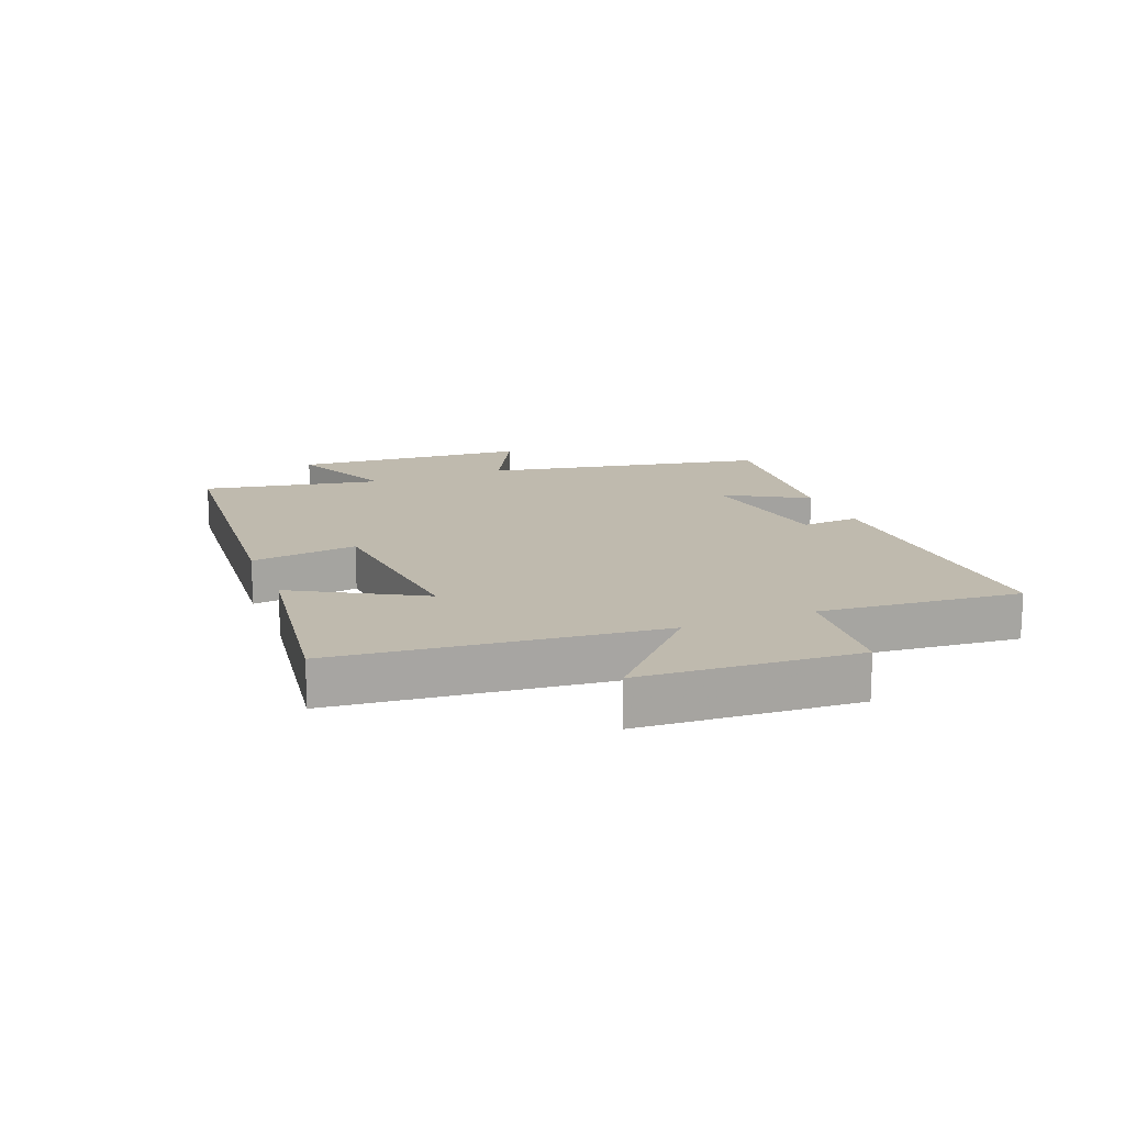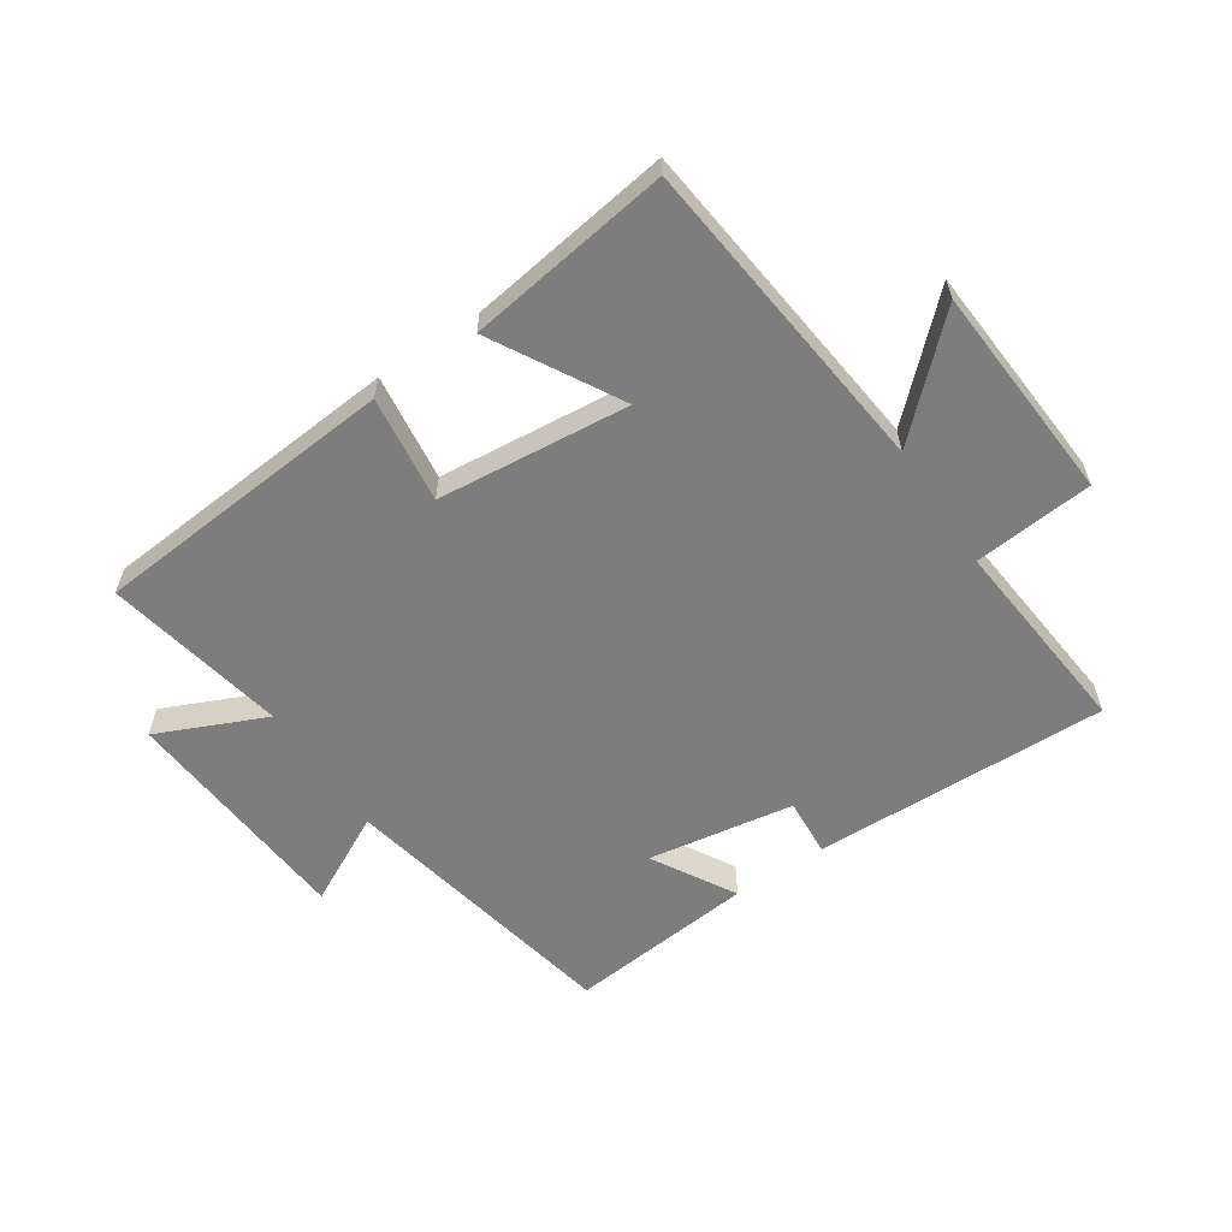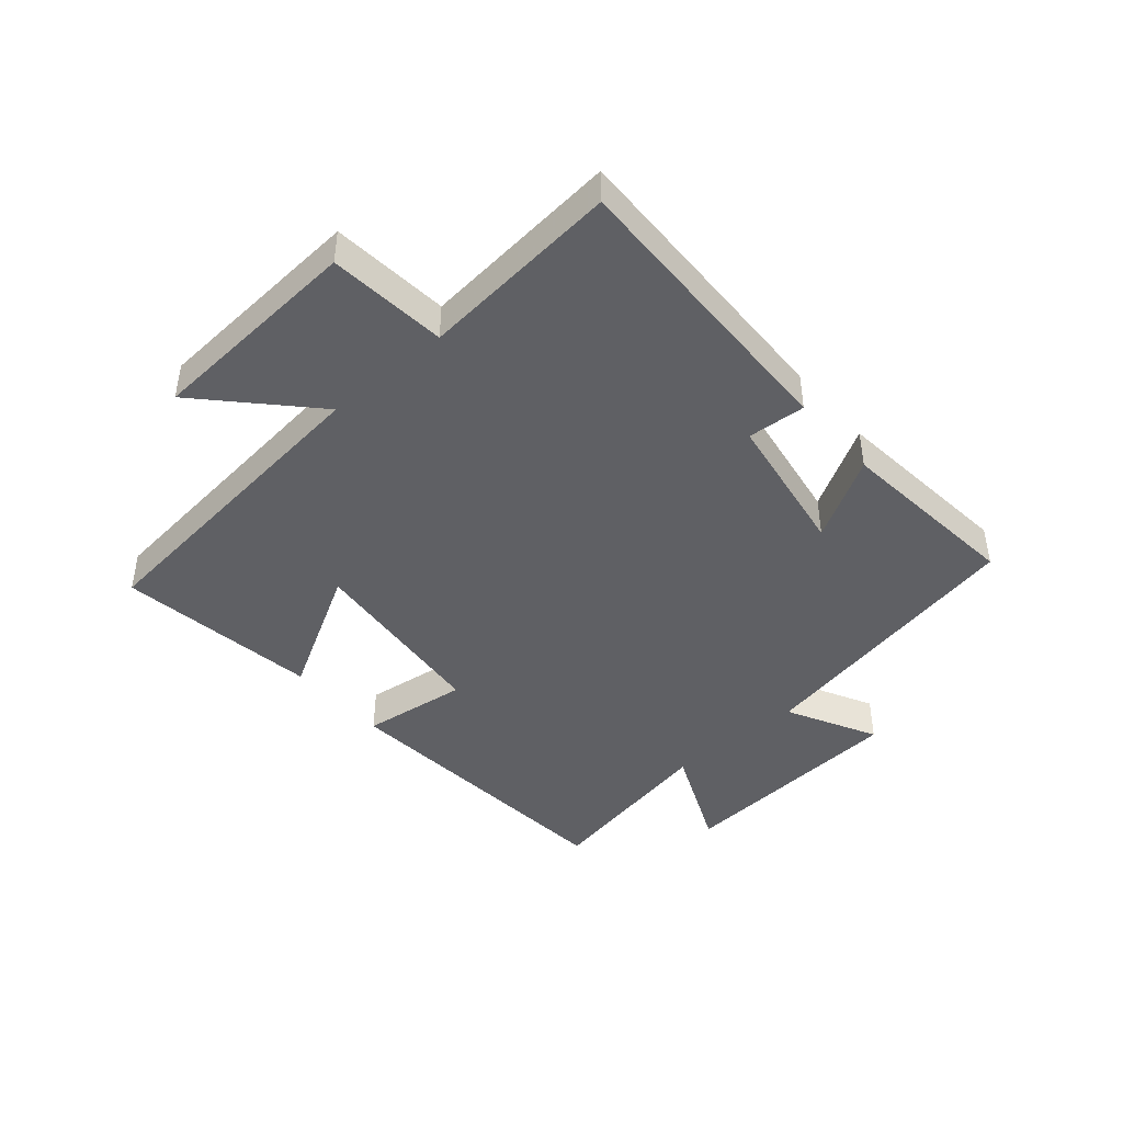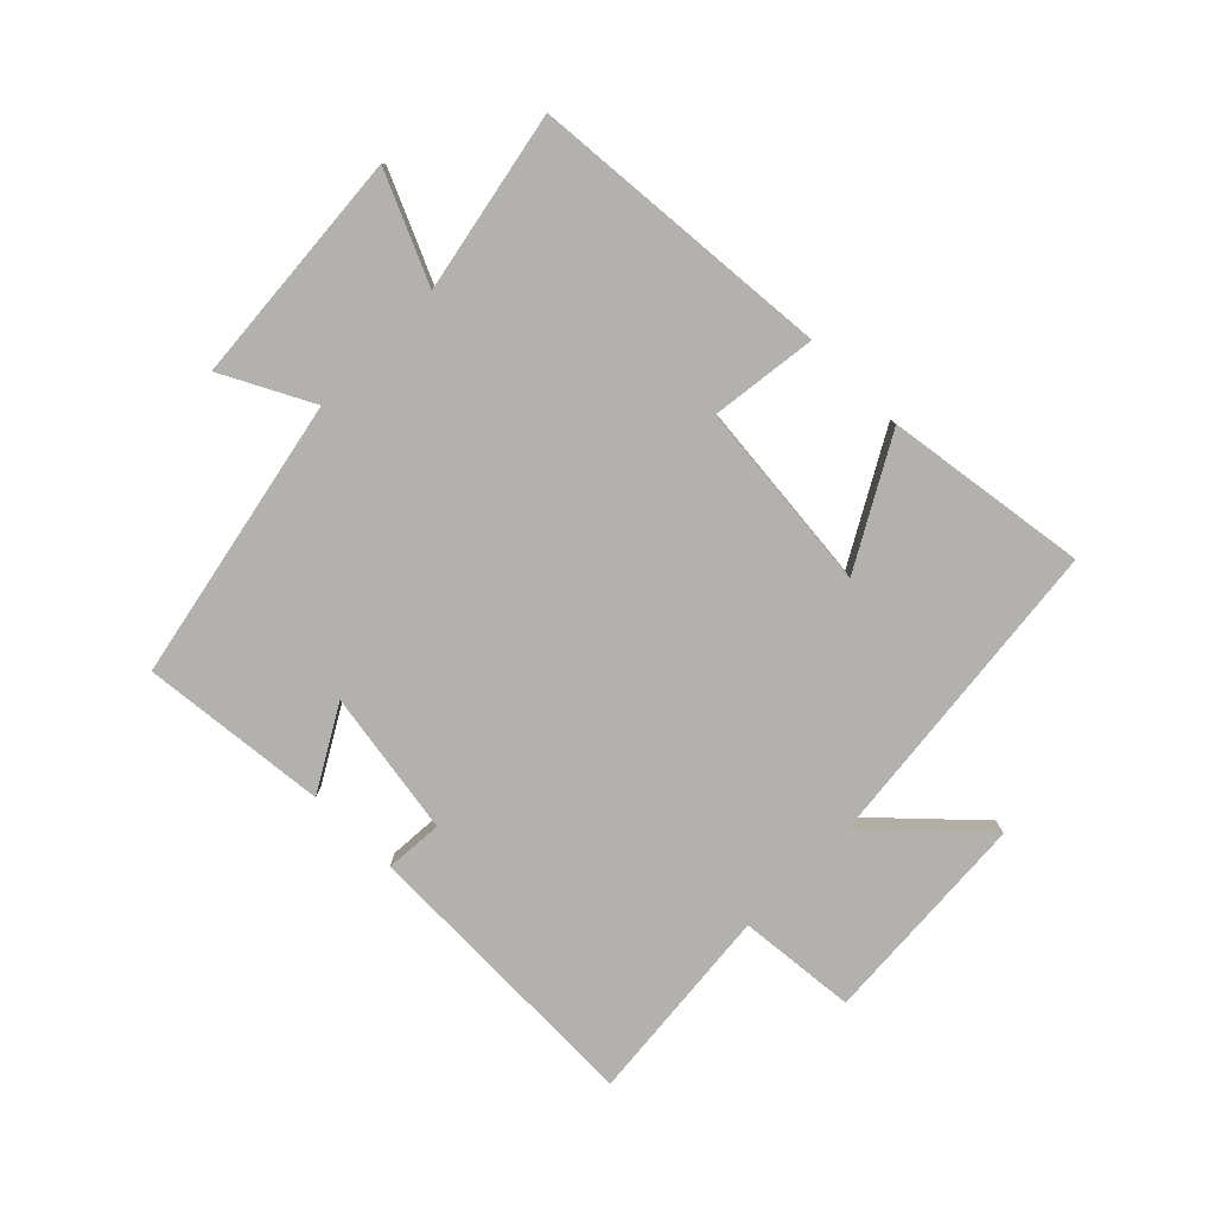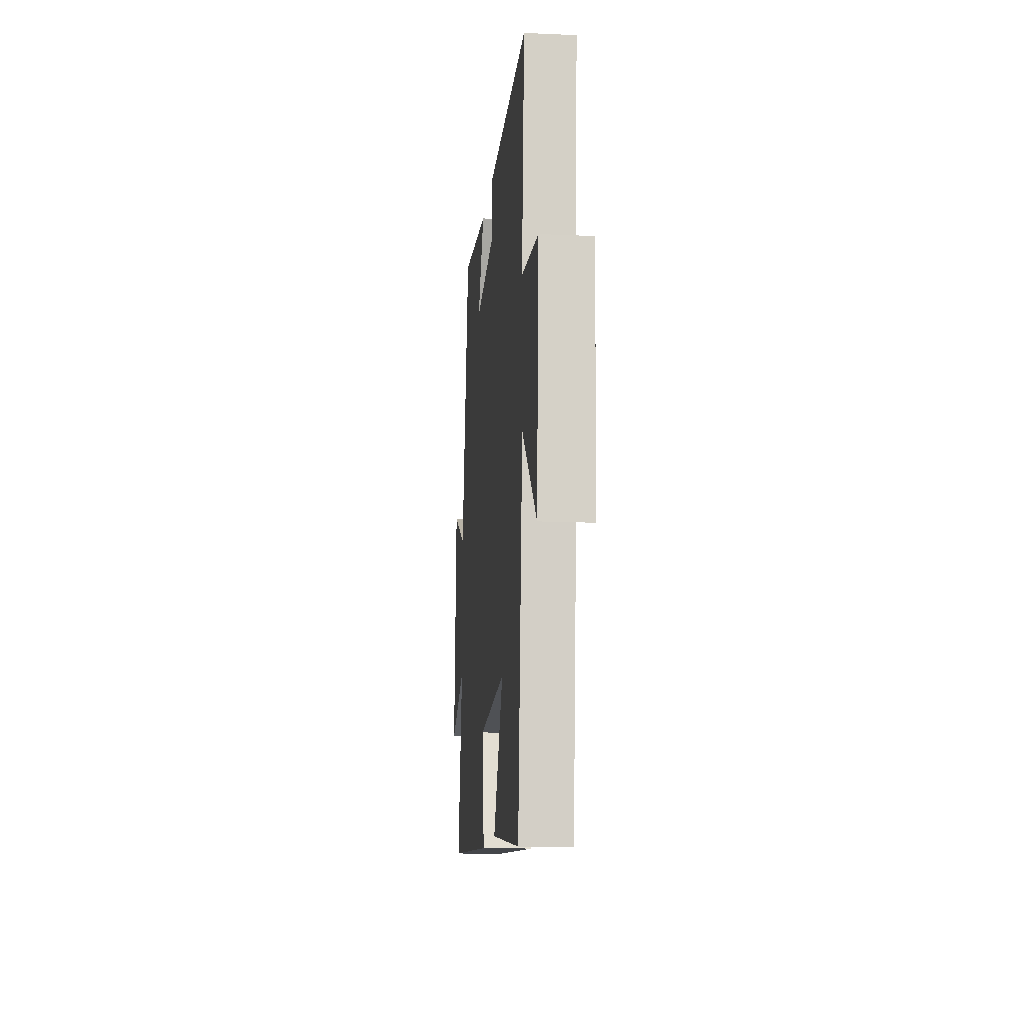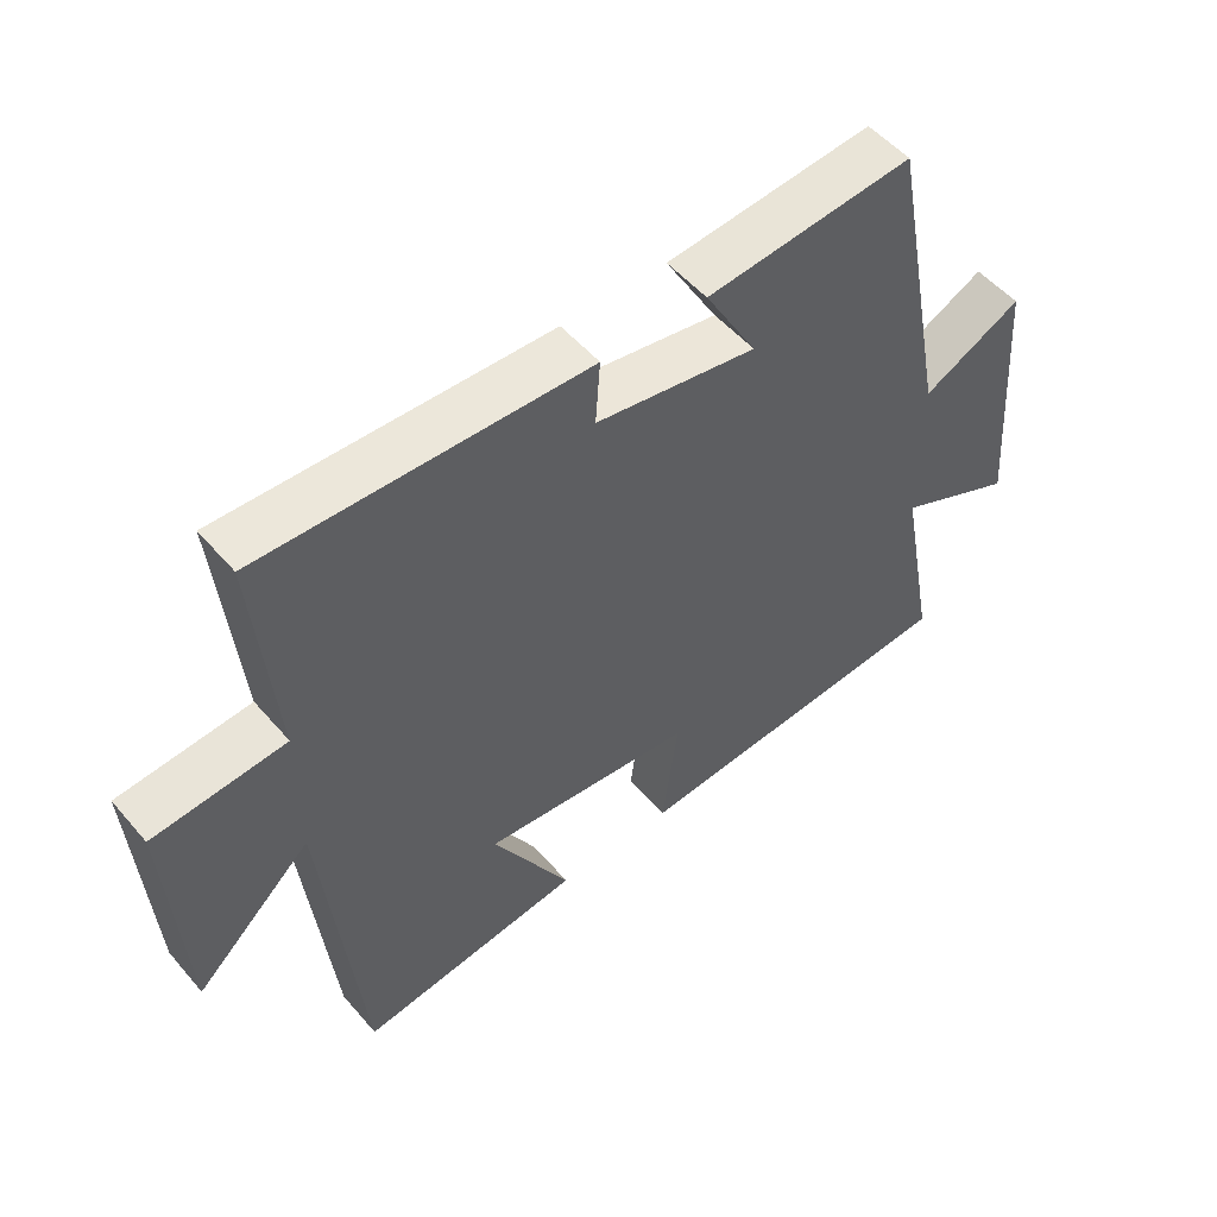
<metadata>
{"format":"obj","ext":"obj","renderer":"f3d","projection":"perspective","resolution":1024,"background":"white","views":[{"elev":15.6,"azim":-111.4,"up":"+Y"},{"elev":-59.2,"azim":-146.0,"up":"+Y"},{"elev":-43.8,"azim":-49.0,"up":"+Y"},{"elev":-79.2,"azim":135.5,"up":"+Y"},{"elev":-13.9,"azim":-95.6,"up":"+Z"},{"elev":52.3,"azim":-39.4,"up":"+Z"}]}
</metadata>
<code>
v -0.445 0.07 -0.546
v -0.5 0.07 -0.023
v -0.672 0.07 -0.184
v -0.694 0.07 0.17
v -0.5 0.07 0.187
v -0.53 0.07 0.515
v -0.05 0.07 0.5
v -0.057 0.07 0.405
v 0.181 0.07 0.365
v 0.104 0.07 0.5
v 0.41 0.07 0.529
v 0.5 0.07 0.065
v 0.647 0.07 0.14
v 0.675 0.07 -0.246
v 0.5 0.07 -0.167
v 0.556 0.07 -0.462
v 0.06 0.07 -0.5
v 0.083 0.07 -0.326
v -0.229 0.07 -0.294
v -0.114 0.07 -0.5
v -0.445 0 -0.546
v -0.5 0 -0.023
v -0.672 0 -0.184
v -0.694 0 0.17
v -0.5 0 0.187
v -0.53 0 0.515
v -0.05 0 0.5
v -0.057 0 0.405
v 0.181 0 0.365
v 0.104 0 0.5
v 0.41 0 0.529
v 0.5 0 0.065
v 0.647 0 0.14
v 0.675 0 -0.246
v 0.5 0 -0.167
v 0.556 0 -0.462
v 0.06 0 -0.5
v 0.083 0 -0.326
v -0.229 0 -0.294
v -0.114 0 -0.5
f 19 20 1 2
f 18 19 2
f 15 16 17 18
f 15 18 2
f 12 13 14 15
f 12 15 2
f 9 10 11 12
f 8 9 12 2
f 5 6 7 8
f 5 8 2 3
f 3 4 5
f 22 21 40 39
f 22 39 38
f 38 37 36 35
f 22 38 35
f 35 34 33 32
f 22 35 32
f 32 31 30 29
f 22 32 29 28
f 28 27 26 25
f 23 22 28 25
f 25 24 23
f 1 21 22 2
f 2 22 23 3
f 3 23 24 4
f 4 24 25 5
f 5 25 26 6
f 6 26 27 7
f 7 27 28 8
f 8 28 29 9
f 9 29 30 10
f 10 30 31 11
f 11 31 32 12
f 12 32 33 13
f 13 33 34 14
f 14 34 35 15
f 15 35 36 16
f 16 36 37 17
f 17 37 38 18
f 18 38 39 19
f 19 39 40 20
f 20 40 21 1

</code>
